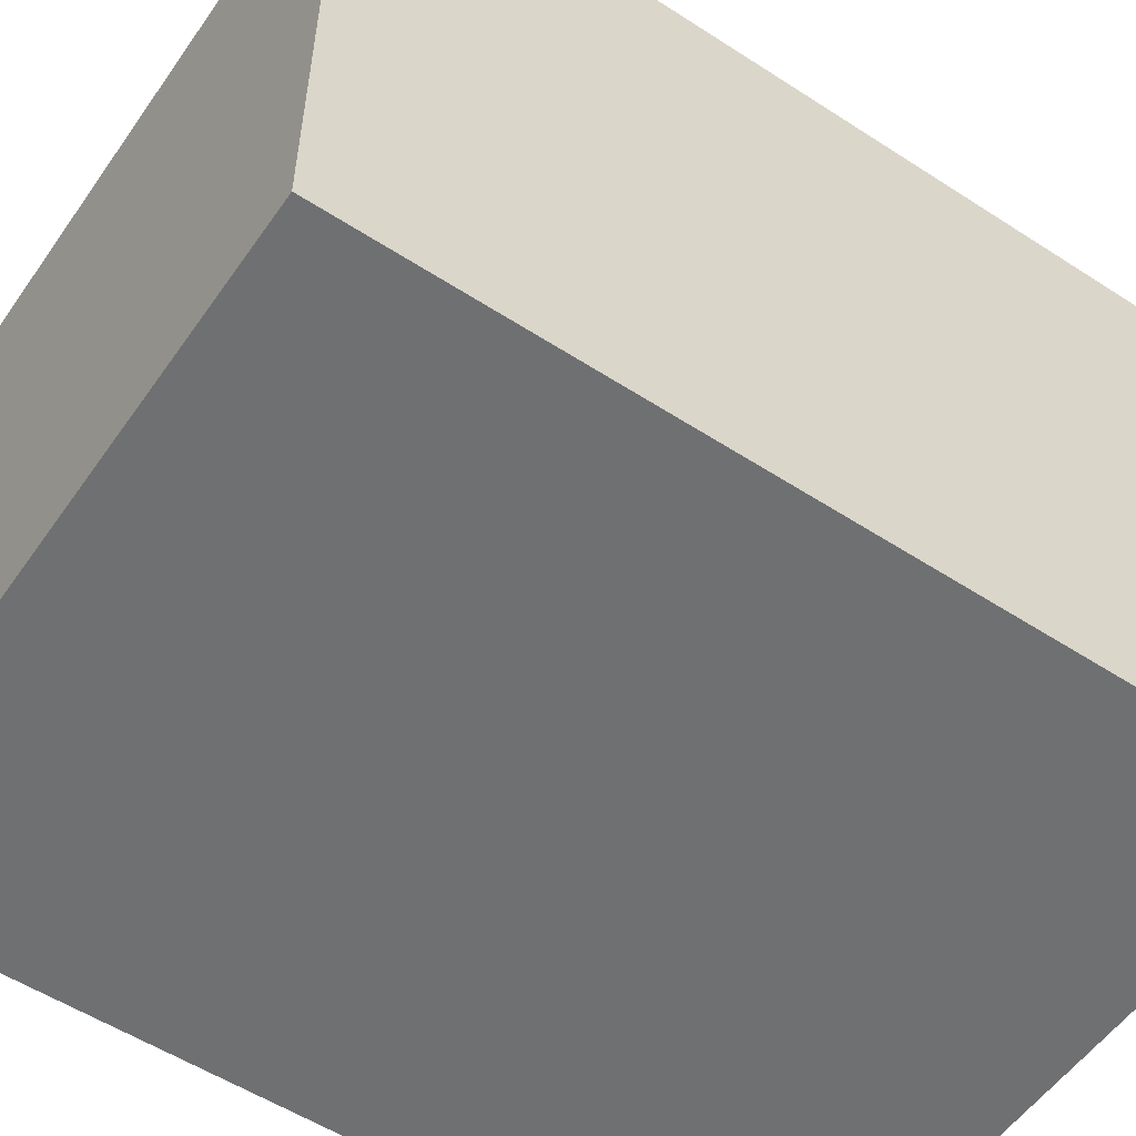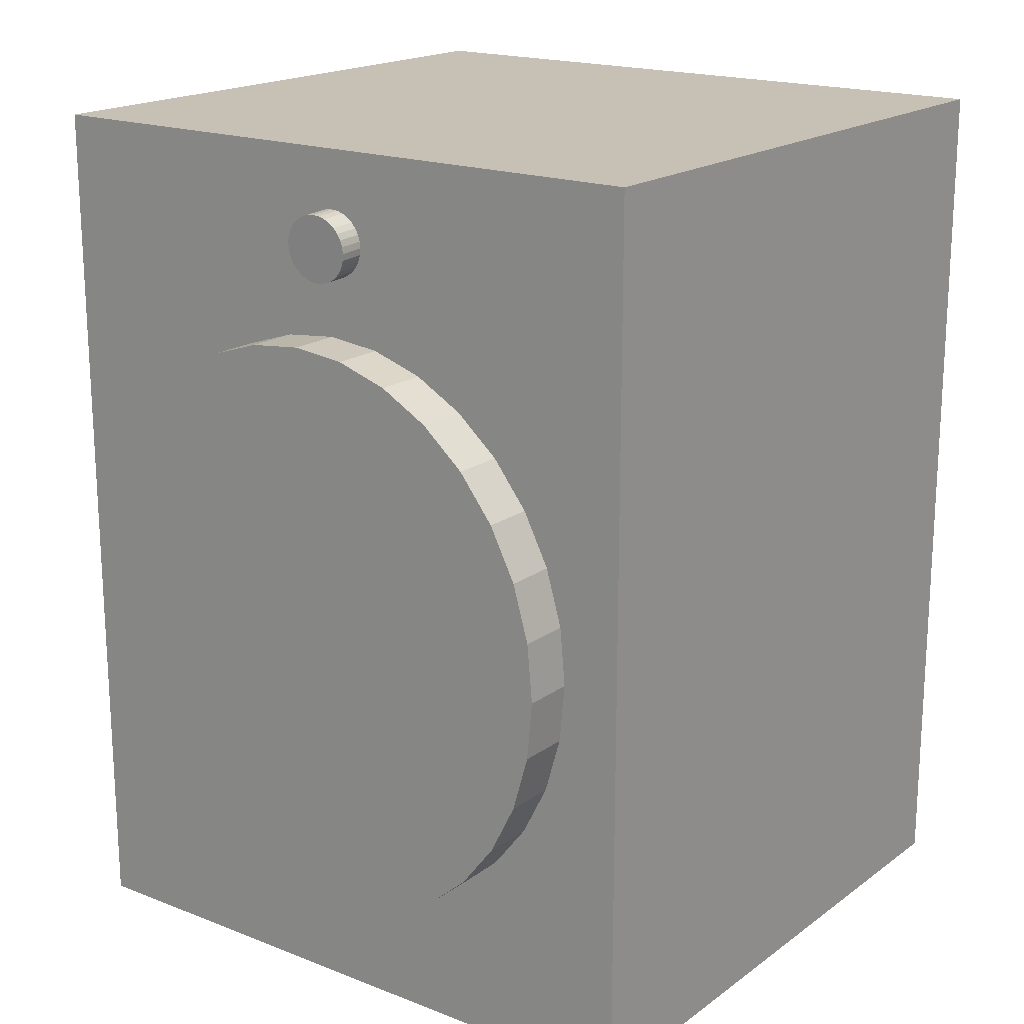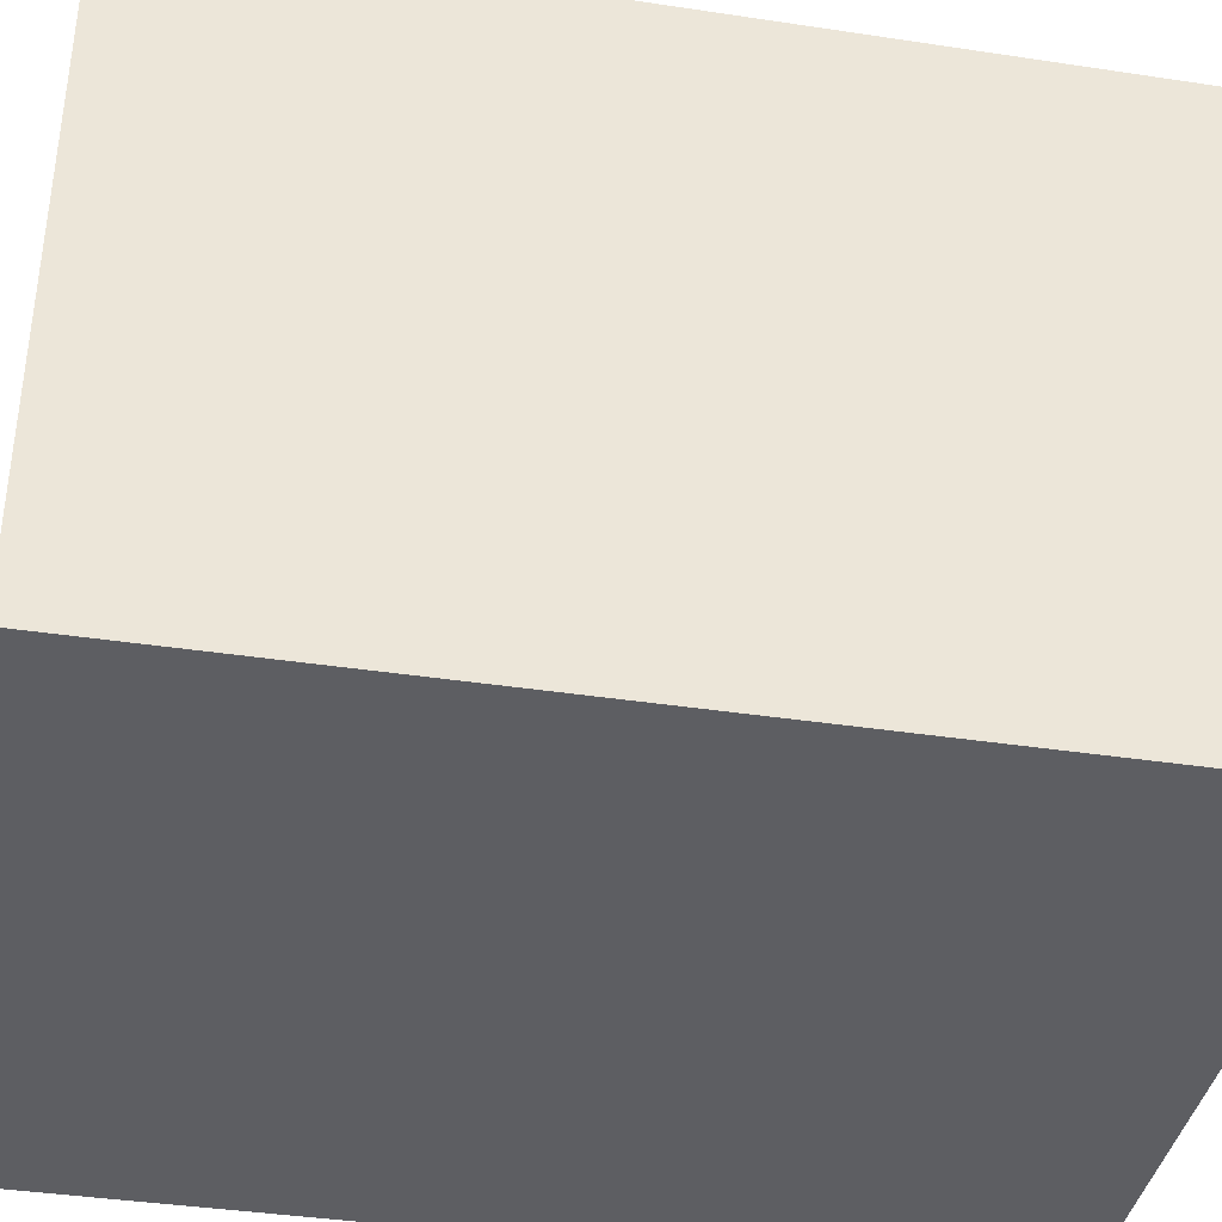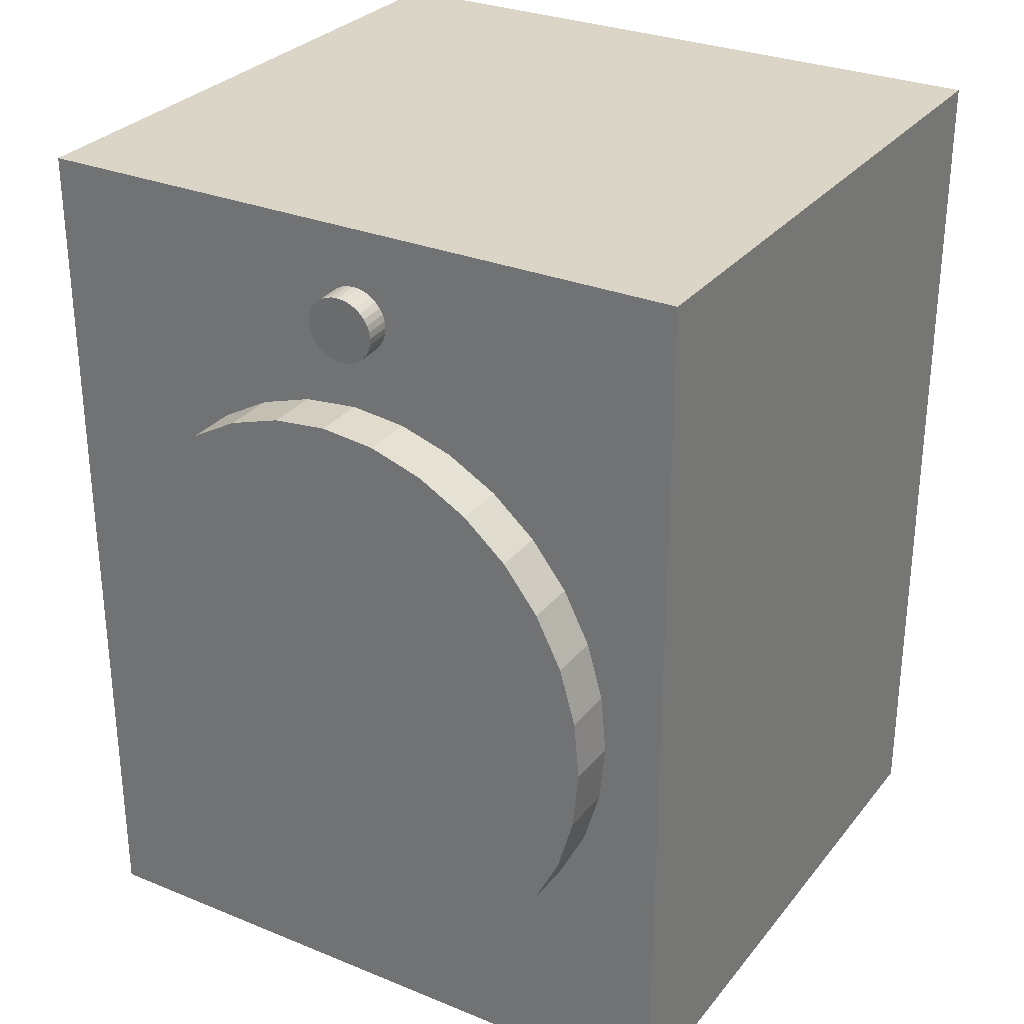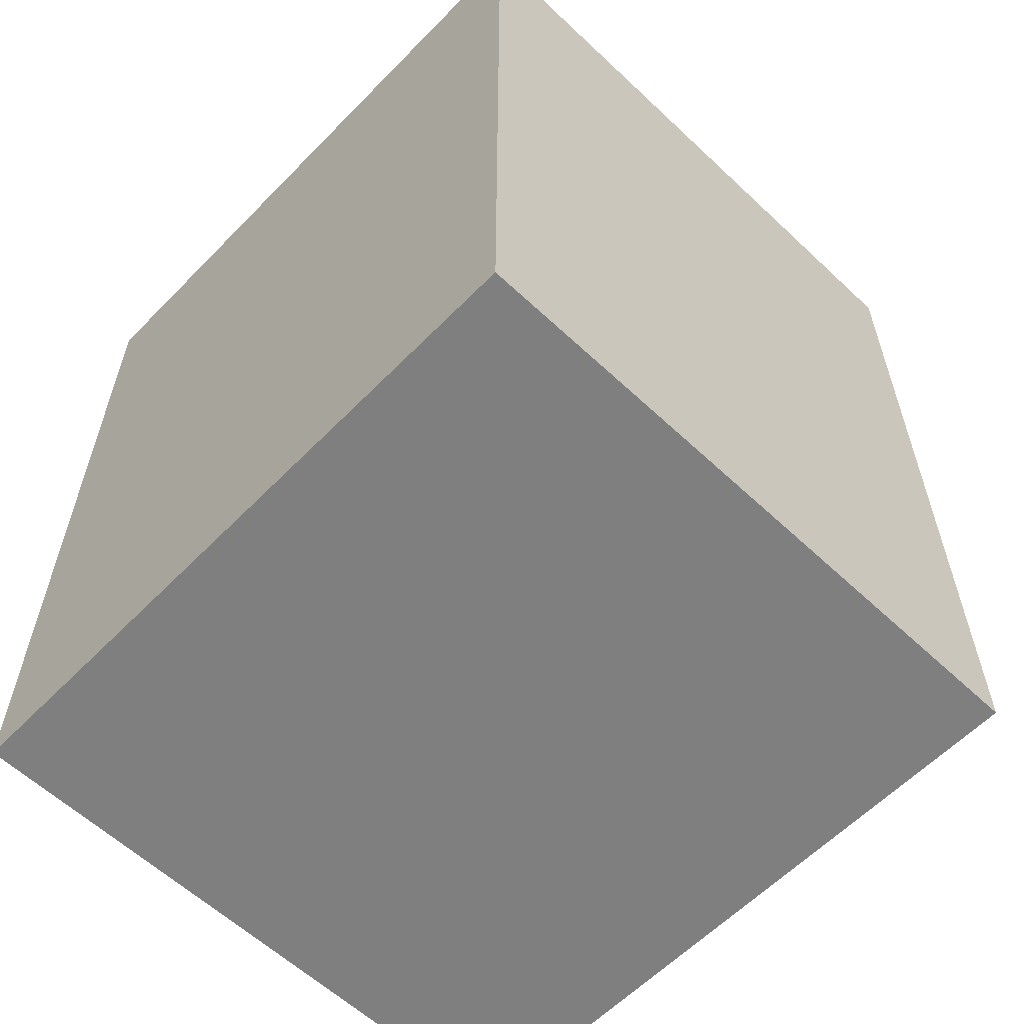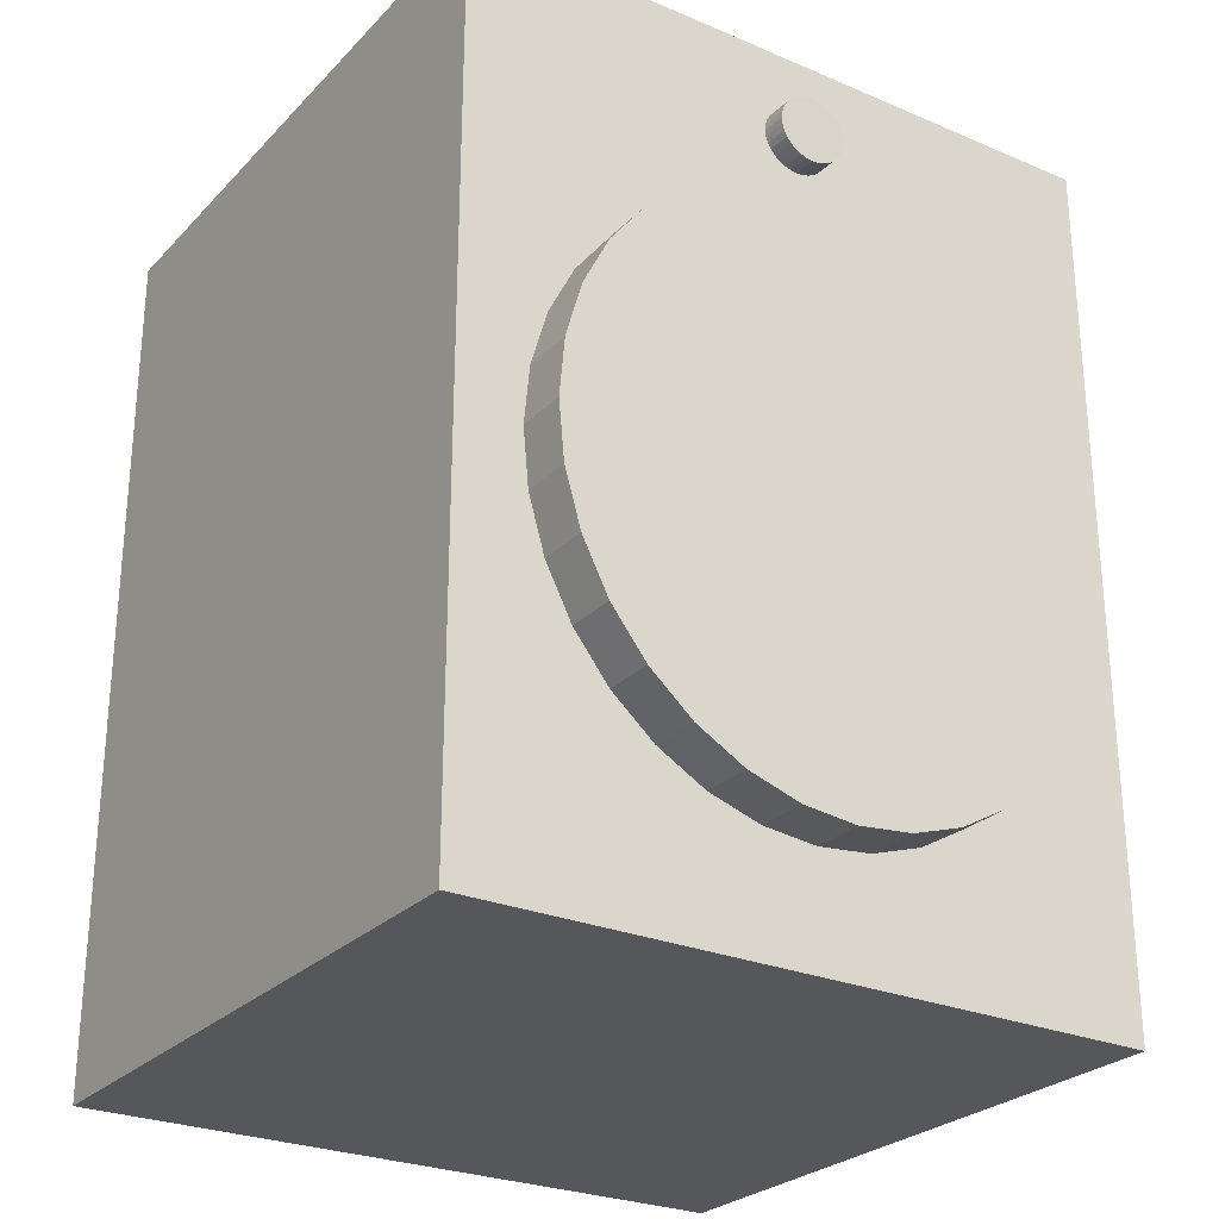
<metadata>
{"format":"obj","ext":"obj","renderer":"f3d","projection":"perspective","resolution":1024,"background":"white","views":[{"elev":-54.9,"azim":-124.4,"up":"+Z"},{"elev":18.5,"azim":36.7,"up":"+Y"},{"elev":-38.8,"azim":79.2,"up":"+Z"},{"elev":29.5,"azim":31.0,"up":"+Y"},{"elev":-59.9,"azim":-133.9,"up":"+Y"},{"elev":-26.7,"azim":-33.5,"up":"+Y"}]}
</metadata>
<code>
o Cube
v 0.27 0.35 -0.2544
v 0.27 -0.35 -0.2544
v 0.27 0.35 0.2544
v 0.27 -0.35 0.2544
v -0.27 0.35 -0.2544
v -0.27 -0.35 -0.2544
v -0.27 0.35 0.2544
v -0.27 -0.35 0.2544
v 0.001952 0.2048 0.1981
v 0.001952 0.2048 0.2956
v 0.04511 0.2003 0.1981
v 0.04511 0.2003 0.2956
v 0.08661 0.187 0.1981
v 0.08661 0.187 0.2956
v 0.1249 0.1653 0.1981
v 0.1249 0.1653 0.2956
v 0.1584 0.1362 0.1981
v 0.1584 0.1362 0.2956
v 0.1859 0.1007 0.1981
v 0.1859 0.1007 0.2956
v 0.2063 0.06017 0.1981
v 0.2063 0.06017 0.2956
v 0.2189 0.01621 0.1981
v 0.2189 0.01621 0.2956
v 0.2232 -0.02951 0.1981
v 0.2232 -0.02951 0.2956
v 0.2189 -0.07523 0.1981
v 0.2189 -0.07523 0.2956
v 0.2063 -0.1192 0.1981
v 0.2063 -0.1192 0.2956
v 0.1859 -0.1597 0.1981
v 0.1859 -0.1597 0.2956
v 0.1584 -0.1952 0.1981
v 0.1584 -0.1952 0.2956
v 0.1249 -0.2244 0.1981
v 0.1249 -0.2244 0.2956
v 0.08661 -0.246 0.1981
v 0.08661 -0.246 0.2956
v 0.04511 -0.2593 0.1981
v 0.04511 -0.2593 0.2956
v 0.001952 -0.2638 0.1981
v 0.001952 -0.2638 0.2956
v -0.0412 -0.2593 0.1981
v -0.0412 -0.2593 0.2956
v -0.0827 -0.246 0.1981
v -0.0827 -0.246 0.2956
v -0.1209 -0.2244 0.1981
v -0.1209 -0.2244 0.2956
v -0.1545 -0.1952 0.1981
v -0.1545 -0.1952 0.2956
v -0.182 -0.1597 0.1981
v -0.182 -0.1597 0.2956
v -0.2024 -0.1192 0.1981
v -0.2024 -0.1192 0.2956
v -0.215 -0.07523 0.1981
v -0.215 -0.07523 0.2956
v -0.2193 -0.02951 0.1981
v -0.2193 -0.02951 0.2956
v -0.215 0.01621 0.1981
v -0.215 0.01621 0.2956
v -0.2024 0.06017 0.1981
v -0.2024 0.06017 0.2956
v -0.182 0.1007 0.1981
v -0.182 0.1007 0.2956
v -0.1545 0.1362 0.1981
v -0.1545 0.1362 0.2956
v -0.1209 0.1653 0.1981
v -0.1209 0.1653 0.2956
v -0.0827 0.187 0.1981
v -0.0827 0.187 0.2956
v -0.0412 0.2003 0.1981
v -0.0412 0.2003 0.2956
v 0.005208 0.3031 0.2756
v 0.005208 0.3042 0.2502
v -9.9e-05 0.3026 0.2755
v -9.9e-05 0.3037 0.2501
v -0.005202 0.3011 0.2755
v -0.005202 0.3022 0.2501
v -0.009904 0.2987 0.2754
v -0.009904 0.2998 0.25
v -0.01403 0.2954 0.2752
v -0.01403 0.2965 0.2498
v -0.01741 0.2914 0.275
v -0.01741 0.2925 0.2496
v -0.01992 0.2868 0.2748
v -0.01992 0.2879 0.2494
v -0.02147 0.2819 0.2746
v -0.02147 0.283 0.2492
v -0.02199 0.2767 0.2744
v -0.02199 0.2778 0.249
v -0.02147 0.2716 0.2741
v -0.02147 0.2727 0.2487
v -0.01992 0.2666 0.2739
v -0.01992 0.2677 0.2485
v -0.01741 0.2621 0.2737
v -0.01741 0.2632 0.2483
v -0.01403 0.2581 0.2735
v -0.01403 0.2592 0.2481
v -0.009904 0.2548 0.2734
v -0.009904 0.2559 0.248
v -0.005202 0.2523 0.2732
v -0.005202 0.2535 0.2479
v -9.9e-05 0.2508 0.2732
v -9.9e-05 0.252 0.2478
v 0.005208 0.2503 0.2732
v 0.005208 0.2515 0.2478
v 0.01051 0.2508 0.2732
v 0.01051 0.252 0.2478
v 0.01562 0.2523 0.2732
v 0.01562 0.2535 0.2479
v 0.02032 0.2548 0.2734
v 0.02032 0.2559 0.248
v 0.02444 0.2581 0.2735
v 0.02444 0.2592 0.2481
v 0.02782 0.2621 0.2737
v 0.02782 0.2632 0.2483
v 0.03034 0.2666 0.2739
v 0.03034 0.2677 0.2485
v 0.03189 0.2716 0.2741
v 0.03189 0.2727 0.2487
v 0.03241 0.2767 0.2744
v 0.03241 0.2778 0.249
v 0.03189 0.2819 0.2746
v 0.03189 0.283 0.2492
v 0.03034 0.2868 0.2748
v 0.03034 0.2879 0.2494
v 0.02782 0.2914 0.275
v 0.02782 0.2925 0.2496
v 0.02444 0.2954 0.2752
v 0.02444 0.2965 0.2498
v 0.02032 0.2987 0.2754
v 0.02032 0.2998 0.25
v 0.01562 0.3011 0.2755
v 0.01562 0.3022 0.2501
v 0.01051 0.3026 0.2755
v 0.01051 0.3037 0.2501
f 1 5 7 3
f 4 3 7 8
f 8 7 5 6
f 6 2 4 8
f 2 1 3 4
f 6 5 1 2
f 9 10 12 11
f 11 12 14 13
f 13 14 16 15
f 15 16 18 17
f 17 18 20 19
f 19 20 22 21
f 21 22 24 23
f 23 24 26 25
f 25 26 28 27
f 27 28 30 29
f 29 30 32 31
f 31 32 34 33
f 33 34 36 35
f 35 36 38 37
f 37 38 40 39
f 39 40 42 41
f 41 42 44 43
f 43 44 46 45
f 45 46 48 47
f 47 48 50 49
f 49 50 52 51
f 51 52 54 53
f 53 54 56 55
f 55 56 58 57
f 57 58 60 59
f 59 60 62 61
f 61 62 64 63
f 63 64 66 65
f 65 66 68 67
f 67 68 70 69
f 12 10 72 70 68 66 64 62 60 58 56 54 52 50 48 46 44 42 40 38 36 34 32 30 28 26 24 22 20 18 16 14
f 69 70 72 71
f 71 72 10 9
f 9 11 13 15 17 19 21 23 25 27 29 31 33 35 37 39 41 43 45 47 49 51 53 55 57 59 61 63 65 67 69 71
f 73 74 76 75
f 75 76 78 77
f 77 78 80 79
f 79 80 82 81
f 81 82 84 83
f 83 84 86 85
f 85 86 88 87
f 87 88 90 89
f 89 90 92 91
f 91 92 94 93
f 93 94 96 95
f 95 96 98 97
f 97 98 100 99
f 99 100 102 101
f 101 102 104 103
f 103 104 106 105
f 105 106 108 107
f 107 108 110 109
f 109 110 112 111
f 111 112 114 113
f 113 114 116 115
f 115 116 118 117
f 117 118 120 119
f 119 120 122 121
f 121 122 124 123
f 123 124 126 125
f 125 126 128 127
f 127 128 130 129
f 129 130 132 131
f 131 132 134 133
f 76 74 136 134 132 130 128 126 124 122 120 118 116 114 112 110 108 106 104 102 100 98 96 94 92 90 88 86 84 82 80 78
f 133 134 136 135
f 135 136 74 73
f 73 75 77 79 81 83 85 87 89 91 93 95 97 99 101 103 105 107 109 111 113 115 117 119 121 123 125 127 129 131 133 135

</code>
